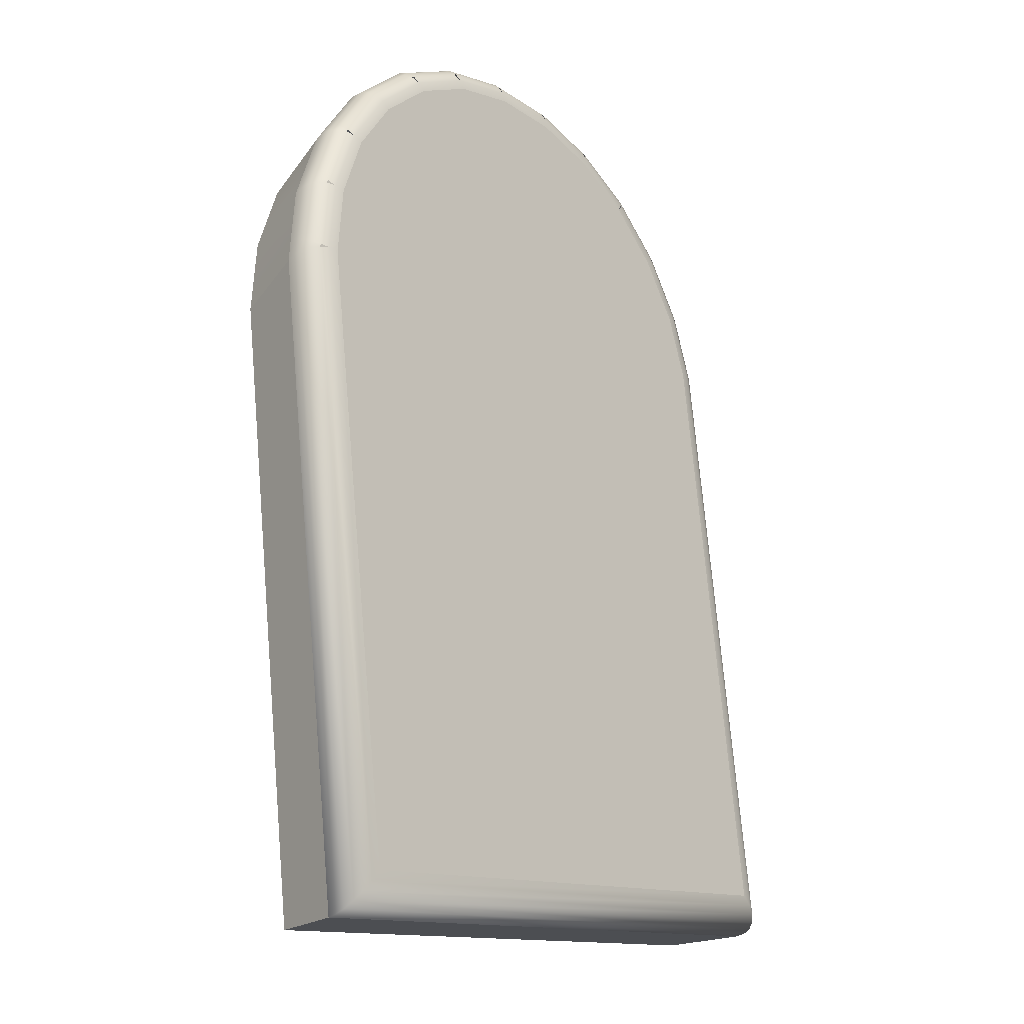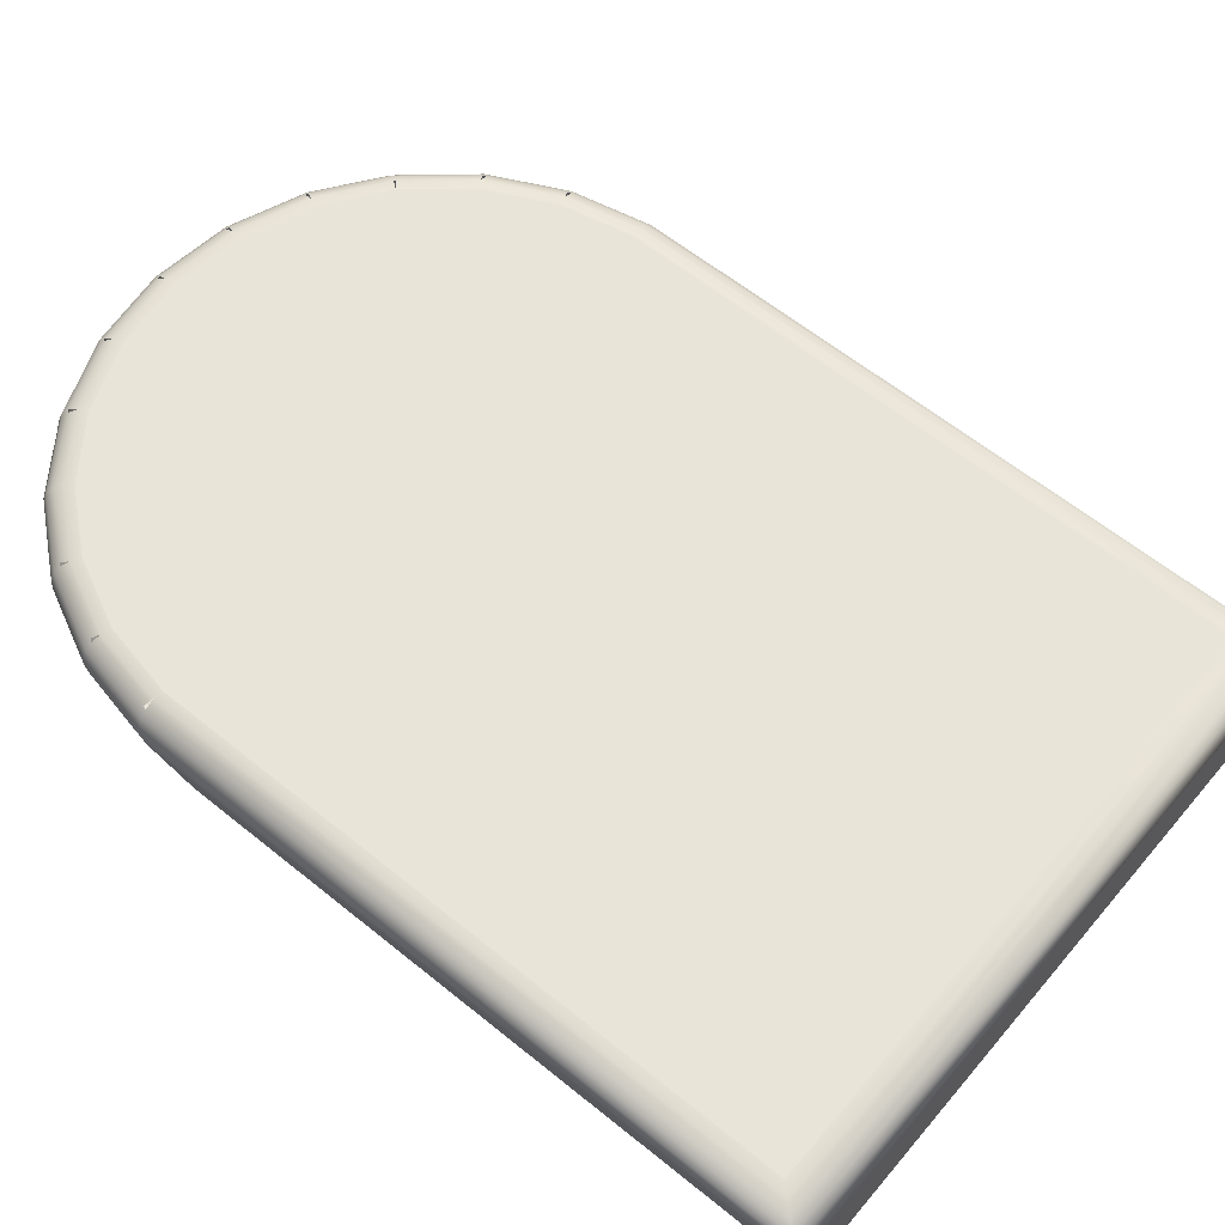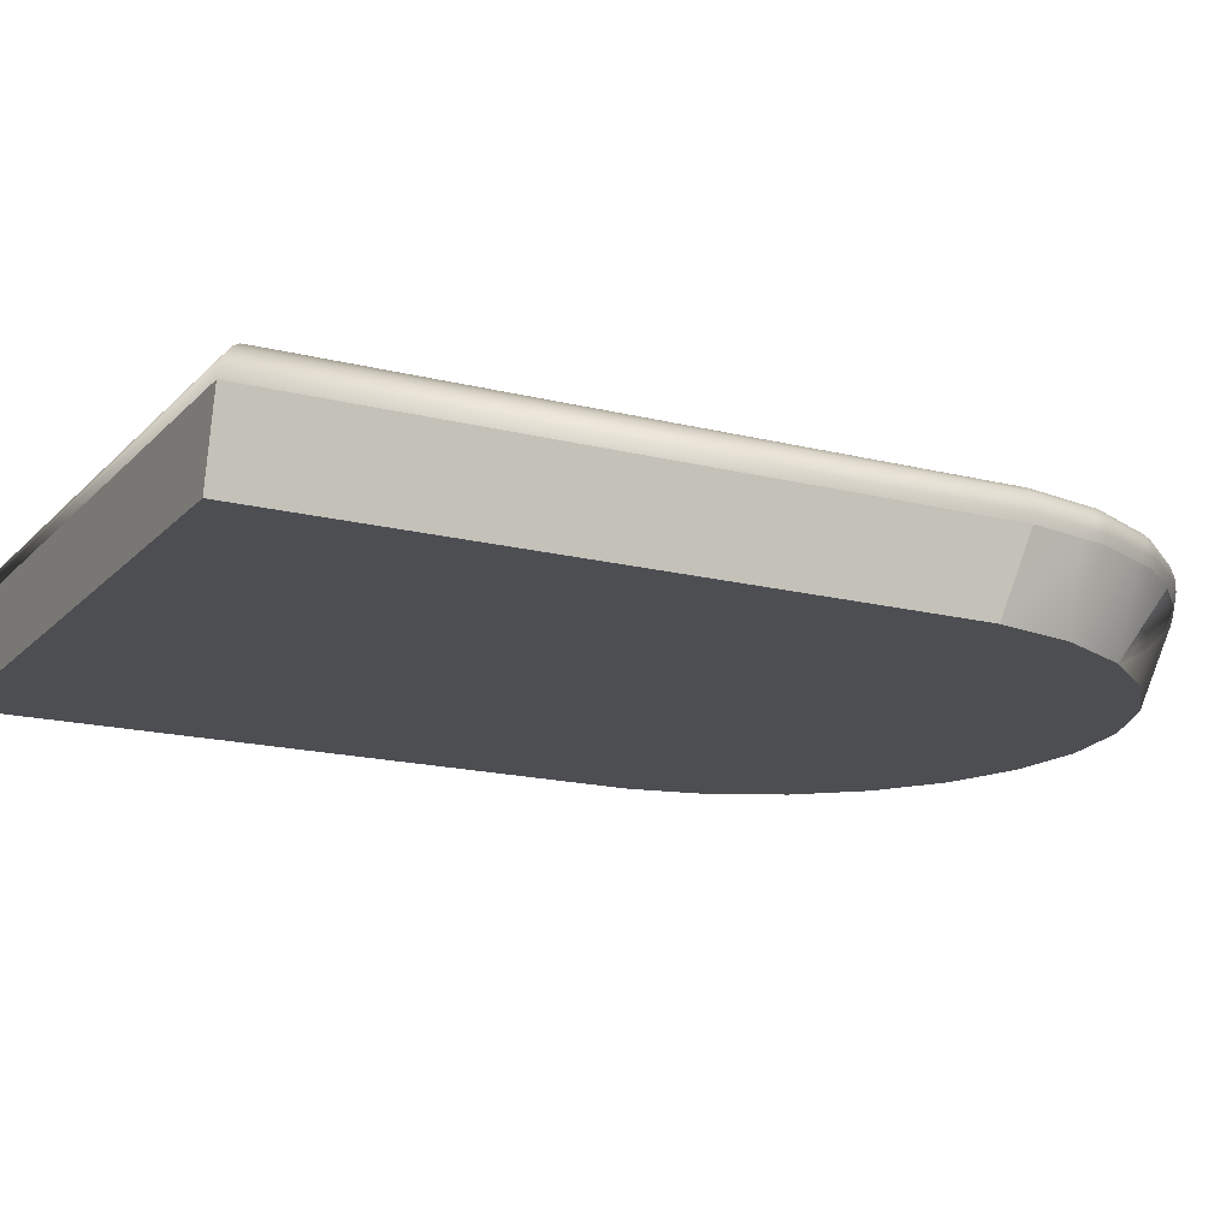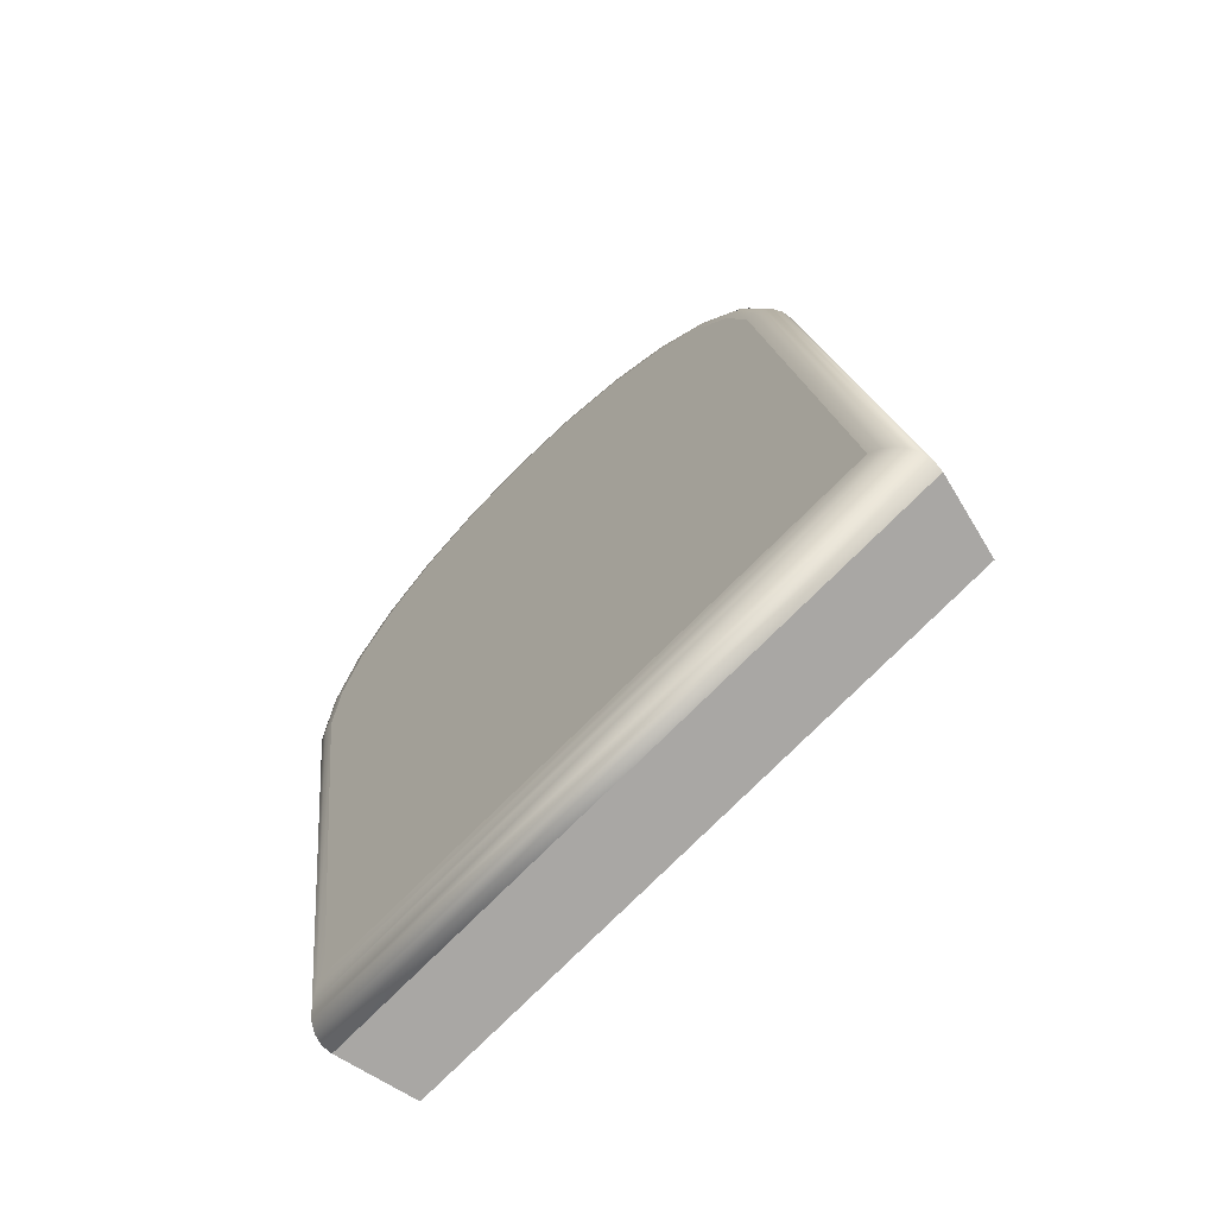
<metadata>
{"format":"obj","ext":"obj","renderer":"f3d","projection":"perspective","resolution":1024,"background":"white","views":[{"elev":-23.0,"azim":131.4,"up":"+Z"},{"elev":60.2,"azim":137.3,"up":"+Y"},{"elev":-16.7,"azim":-109.9,"up":"+Y"},{"elev":-69.1,"azim":-136.1,"up":"+Z"}]}
</metadata>
<code>
o Group4/mesh9/mesh9-geometry#mesh9-geometry
v -0.03308 0.4581 0.3122
v -0.01333 0.4581 0.4623
v 0.1072 0.4581 0.2937
v -0.01571 0.4578 0.4629
v -0.007474 0.4581 0.479
v 0.1093 0.4578 0.291
v -0.03581 0.4578 0.31
v -0.009735 0.4578 0.48
v 0.002239 0.4581 0.4937
v 0.127 0.4581 0.4438
v -0.0178 0.4568 0.4633
v -0.01187 0.4568 0.4803
v 0.01538 0.4581 0.5057
v 0.000379 0.4578 0.4954
v 0.1257 0.4581 0.4616
v 0.1294 0.4578 0.444
v 0.1111 0.4568 0.2884
v -0.03822 0.4568 0.3081
v 0.03076 0.4581 0.5139
v 0.01378 0.4578 0.5076
v -0.001717 0.4568 0.496
v 0.1201 0.4581 0.4782
v 0.1281 0.4578 0.4621
v 0.1316 0.4568 0.4437
v -0.01947 0.4553 0.4634
v -0.01373 0.4553 0.4798
v 0.0478 0.4581 0.5181
v 0.03009 0.4578 0.5163
v 0.01204 0.4568 0.5088
v -0.01159 0.4568 0.4811
v 0.1107 0.4581 0.4929
v 0.1223 0.4578 0.4794
v 0.1302 0.4568 0.4624
v 0.1125 0.4553 0.2862
v -0.04013 0.4553 0.3063
v -0.01313 0.4553 0.4816
v 0.06533 0.4581 0.5179
v 0.04773 0.4578 0.5206
v 0.01412 0.4578 0.5078
v -0.001261 0.4568 0.4967
v 0.01338 0.4568 0.5098
v -0.003568 0.4553 0.496
v 0.09769 0.4581 0.5051
v 0.1125 0.4578 0.4946
v 0.1242 0.4568 0.4802
v 0.1315 0.4568 0.4445
v 0.1332 0.4553 0.4433
v -0.02059 0.4534 0.4632
v -0.0152 0.4534 0.4787
v -0.01418 0.4534 0.4817
v 0.0823 0.4581 0.5135
v 0.06587 0.4578 0.5204
v 0.0291 0.4568 0.5182
v 0.04726 0.4568 0.5227
v 0.01029 0.4553 0.5093
v 0.01321 0.4553 0.5114
v -0.002571 0.4553 0.4976
v 0.09932 0.4578 0.507
v 0.1142 0.4568 0.4959
v 0.1299 0.4568 0.4632
v 0.1318 0.4553 0.4625
v 0.1343 0.4534 0.4429
v 0.1331 0.4553 0.4452
v -0.04142 0.4534 0.305
v -0.005163 0.4534 0.4953
v 0.04808 0.4568 0.5227
v 0.0299 0.4568 0.5184
v 0.02847 0.4553 0.5196
v -0.00346 0.4534 0.498
v 0.08324 0.4578 0.5159
v 0.101 0.4568 0.5082
v 0.1238 0.4568 0.4809
v 0.1257 0.4553 0.4807
v 0.1312 0.4553 0.4643
v 0.134 0.4534 0.446
v 0.1134 0.4534 0.2846
v -0.02111 0.4511 0.4628
v -0.01617 0.4511 0.477
v -0.01465 0.4511 0.4814
v -0.006393 0.4511 0.4939
v 0.06595 0.4568 0.5225
v 0.03022 0.4553 0.52
v 0.01363 0.4534 0.5126
v 0.02803 0.4534 0.5203
v 0.08476 0.4568 0.5174
v 0.1027 0.4553 0.5087
v 0.1154 0.4553 0.4968
v 0.1248 0.4553 0.4823
v 0.1319 0.4534 0.4653
v 0.1343 0.4511 0.447
v 0.1346 0.4511 0.4423
v -0.04199 0.4511 0.3041
v -0.003869 0.4511 0.4978
v 0.06675 0.4568 0.5223
v 0.04884 0.4553 0.5242
v 0.04704 0.4553 0.5242
v 0.008643 0.4534 0.509
v 0.03101 0.4534 0.5211
v 0.1004 0.4568 0.5088
v 0.1014 0.4553 0.51
v 0.1267 0.4534 0.4808
v 0.1328 0.4534 0.4624
v 0.1138 0.4511 0.2836
v -0.02097 0.4486 0.4622
v -0.01657 0.4486 0.4747
v -0.01453 0.4486 0.4807
v -0.007175 0.4486 0.4918
v -0.00377 0.4486 0.4971
v 0.08404 0.4568 0.5178
v 0.06616 0.4553 0.524
v 0.04687 0.4534 0.525
v 0.007209 0.4511 0.5079
v 0.01461 0.4511 0.5133
v 0.02781 0.4511 0.5203
v 0.03223 0.4511 0.5215
v 0.08623 0.4553 0.5183
v 0.1043 0.4534 0.5084
v 0.1162 0.4534 0.4972
v 0.125 0.4534 0.4835
v 0.1318 0.4511 0.4664
v 0.1332 0.4511 0.4619
v 0.1339 0.4486 0.448
v 0.1343 0.4486 0.4417
v -0.04181 0.4486 0.3038
v 0.006089 0.4486 0.5061
v 0.06789 0.4553 0.5236
v 0.06627 0.4534 0.5249
v 0.04994 0.4534 0.525
v 0.04677 0.4511 0.525
v 0.08466 0.4553 0.5192
v 0.102 0.4534 0.5106
v 0.1246 0.4511 0.4845
v 0.1135 0.4486 0.2833
v -0.01742 0.4297 0.4562
v -0.01128 0.4297 0.4742
v -0.001063 0.4297 0.49
v 0.06924 0.4534 0.5241
v 0.05131 0.4511 0.525
v 0.01607 0.4486 0.5134
v 0.02783 0.4486 0.5196
v 0.04674 0.4486 0.5244
v 0.08772 0.4534 0.5184
v 0.1056 0.4511 0.5073
v 0.1165 0.4511 0.4971
v 0.127 0.4511 0.4806
v 0.131 0.4486 0.4673
v 0.1329 0.4486 0.4613
v 0.1281 0.4297 0.4558
v 0.1294 0.4297 0.4369
v -0.03755 0.4297 0.3032
v 0.08504 0.4534 0.52
v 0.06628 0.4511 0.5249
v 0.07068 0.4511 0.5238
v 0.03379 0.4486 0.5212
v 0.05287 0.4486 0.5244
v 0.1023 0.4511 0.5105
v 0.1235 0.4486 0.4853
v 0.1092 0.4297 0.2839
v 0.08517 0.4511 0.52
v 0.0662 0.4486 0.5243
v 0.02888 0.4297 0.5119
v 0.04677 0.4297 0.5165
v 0.06517 0.4297 0.5165
v 0.08914 0.4511 0.5178
v 0.1065 0.4486 0.5056
v 0.1163 0.4486 0.4965
v 0.1268 0.4486 0.48
v 0.1223 0.4297 0.4738
v 0.0126 0.4297 0.5029
v 0.07213 0.4486 0.5227
v 0.08503 0.4486 0.5193
v 0.1021 0.4486 0.5099
v 0.1124 0.4297 0.4897
v 0.09039 0.4486 0.5163
v 0.08296 0.4297 0.5117
v 0.09904 0.4297 0.5027
f 1 2 3
f 3 2 1
f 2 1 4
f 4 1 2
f 5 3 2
f 2 3 5
f 3 6 1
f 1 6 3
f 7 4 1
f 1 4 7
f 4 8 2
f 2 8 4
f 9 3 5
f 5 3 9
f 5 2 8
f 8 2 5
f 3 10 6
f 6 10 3
f 7 1 6
f 6 1 7
f 4 7 11
f 11 7 4
f 8 4 12
f 12 4 8
f 13 3 9
f 9 3 13
f 9 5 14
f 14 5 9
f 8 14 5
f 5 14 8
f 10 3 15
f 15 3 10
f 16 6 10
f 10 6 16
f 6 17 7
f 7 17 6
f 18 11 7
f 7 11 18
f 11 12 4
f 4 12 11
f 19 3 13
f 13 3 19
f 13 9 20
f 20 9 13
f 14 20 9
f 9 20 14
f 14 8 21
f 21 8 14
f 15 3 22
f 22 3 15
f 15 23 10
f 10 23 15
f 16 24 6
f 6 24 16
f 16 10 23
f 23 10 16
f 17 6 24
f 24 6 17
f 18 7 17
f 17 7 18
f 11 18 25
f 25 18 11
f 12 11 26
f 26 11 12
f 27 3 19
f 19 3 27
f 19 13 28
f 28 13 19
f 20 14 29
f 29 14 20
f 30 21 8
f 8 21 30
f 22 3 31
f 31 3 22
f 22 32 15
f 15 32 22
f 23 15 32
f 32 15 23
f 23 33 16
f 16 33 23
f 17 24 34
f 34 24 17
f 17 34 18
f 18 34 17
f 35 25 18
f 18 25 35
f 25 26 11
f 11 26 25
f 26 36 12
f 12 36 26
f 37 3 27
f 27 3 37
f 27 19 38
f 38 19 27
f 39 28 13
f 13 28 39
f 28 38 19
f 19 38 28
f 40 29 14
f 14 29 40
f 29 41 20
f 20 41 29
f 21 30 42
f 42 30 21
f 31 3 43
f 43 3 31
f 31 44 22
f 22 44 31
f 32 22 44
f 44 22 32
f 32 45 23
f 23 45 32
f 46 16 33
f 33 16 46
f 47 34 24
f 24 34 47
f 35 18 34
f 34 18 35
f 25 35 48
f 48 35 25
f 26 25 49
f 49 25 26
f 36 26 50
f 50 26 36
f 30 12 36
f 36 12 30
f 51 3 37
f 37 3 51
f 37 27 52
f 52 27 37
f 38 52 27
f 27 52 38
f 28 39 53
f 53 39 28
f 38 28 54
f 54 28 38
f 29 40 55
f 55 40 29
f 41 29 56
f 56 29 41
f 39 20 41
f 41 20 39
f 36 42 30
f 30 42 36
f 42 57 21
f 21 57 42
f 43 3 51
f 51 3 43
f 43 58 31
f 31 58 43
f 44 31 58
f 58 31 44
f 44 59 32
f 32 59 44
f 60 23 45
f 45 23 60
f 33 61 46
f 46 61 33
f 47 62 34
f 34 62 47
f 47 24 63
f 63 24 47
f 35 34 64
f 64 34 35
f 64 48 35
f 35 48 64
f 48 49 25
f 25 49 48
f 49 50 26
f 26 50 49
f 50 65 36
f 36 65 50
f 37 52 51
f 51 52 37
f 38 66 52
f 52 66 38
f 41 53 39
f 39 53 41
f 67 54 28
f 28 54 67
f 57 55 40
f 40 55 57
f 55 56 29
f 29 56 55
f 56 68 41
f 41 68 56
f 42 36 65
f 65 36 42
f 57 42 69
f 69 42 57
f 40 21 57
f 57 21 40
f 51 70 43
f 43 70 51
f 58 43 70
f 70 43 58
f 58 71 44
f 44 71 58
f 59 44 71
f 71 44 59
f 72 32 59
f 59 32 72
f 45 73 60
f 60 73 45
f 61 33 74
f 74 33 61
f 63 46 61
f 61 46 63
f 62 47 75
f 75 47 62
f 76 34 62
f 62 34 76
f 46 63 24
f 24 63 46
f 63 75 47
f 47 75 63
f 76 64 34
f 34 64 76
f 48 64 77
f 77 64 48
f 49 48 78
f 78 48 49
f 50 49 79
f 79 49 50
f 65 50 80
f 80 50 65
f 70 51 52
f 52 51 70
f 81 52 66
f 66 52 81
f 53 41 68
f 68 41 53
f 67 82 54
f 54 82 67
f 57 69 55
f 55 69 57
f 56 55 83
f 83 55 56
f 68 56 84
f 84 56 68
f 65 69 42
f 42 69 65
f 70 85 58
f 58 85 70
f 71 86 59
f 59 86 71
f 59 87 72
f 72 87 59
f 73 45 88
f 88 45 73
f 74 60 73
f 73 60 74
f 60 74 33
f 33 74 60
f 74 89 61
f 61 89 74
f 63 61 75
f 75 61 63
f 75 90 62
f 62 90 75
f 62 91 76
f 76 91 62
f 64 76 92
f 92 76 64
f 92 77 64
f 64 77 92
f 77 78 48
f 48 78 77
f 78 79 49
f 49 79 78
f 79 80 50
f 50 80 79
f 80 93 65
f 65 93 80
f 52 94 70
f 70 94 52
f 66 95 81
f 81 95 66
f 68 82 53
f 53 82 68
f 67 53 82
f 82 53 67
f 96 54 82
f 82 54 96
f 97 55 69
f 69 55 97
f 97 83 55
f 55 83 97
f 83 84 56
f 56 84 83
f 84 98 68
f 68 98 84
f 69 65 93
f 93 65 69
f 99 58 85
f 85 58 99
f 86 71 100
f 100 71 86
f 87 59 86
f 86 59 87
f 88 72 87
f 87 72 88
f 72 88 45
f 45 88 72
f 73 88 101
f 101 88 73
f 74 73 89
f 89 73 74
f 102 61 89
f 89 61 102
f 102 75 61
f 61 75 102
f 75 102 90
f 90 102 75
f 91 62 90
f 90 62 91
f 103 76 91
f 91 76 103
f 103 92 76
f 76 92 103
f 77 92 104
f 104 92 77
f 78 77 105
f 105 77 78
f 79 78 106
f 106 78 79
f 80 79 107
f 107 79 80
f 93 80 108
f 108 80 93
f 109 70 94
f 94 70 109
f 66 54 95
f 95 54 66
f 110 81 95
f 95 81 110
f 82 68 98
f 98 68 82
f 96 95 54
f 54 95 96
f 96 82 111
f 111 82 96
f 97 69 112
f 112 69 97
f 83 97 113
f 113 97 83
f 84 83 114
f 114 83 84
f 98 84 115
f 115 84 98
f 93 112 69
f 69 112 93
f 85 116 99
f 99 116 85
f 99 100 71
f 71 100 99
f 86 100 117
f 117 100 86
f 87 86 118
f 118 86 87
f 88 87 119
f 119 87 88
f 119 101 88
f 88 101 119
f 101 89 73
f 73 89 101
f 89 120 102
f 102 120 89
f 121 90 102
f 102 90 121
f 90 122 91
f 91 122 90
f 91 123 103
f 103 123 91
f 92 103 124
f 124 103 92
f 124 104 92
f 92 104 124
f 104 105 77
f 77 105 104
f 105 106 78
f 78 106 105
f 106 107 79
f 79 107 106
f 107 108 80
f 80 108 107
f 108 125 93
f 93 125 108
f 94 126 109
f 109 126 94
f 81 110 94
f 94 110 81
f 110 95 127
f 127 95 110
f 98 111 82
f 82 111 98
f 95 96 128
f 128 96 95
f 111 128 96
f 96 128 111
f 112 113 97
f 97 113 112
f 113 114 83
f 83 114 113
f 114 115 84
f 84 115 114
f 115 129 98
f 98 129 115
f 112 93 125
f 125 93 112
f 116 85 130
f 130 85 116
f 100 99 116
f 116 99 100
f 131 117 100
f 100 117 131
f 117 118 86
f 86 118 117
f 118 119 87
f 87 119 118
f 119 132 101
f 101 132 119
f 89 101 120
f 120 101 89
f 121 102 120
f 120 102 121
f 90 121 122
f 122 121 90
f 123 91 122
f 122 91 123
f 133 103 123
f 123 103 133
f 133 124 103
f 103 124 133
f 104 124 134
f 134 124 104
f 104 134 105
f 105 134 104
f 106 105 135
f 135 105 106
f 106 135 107
f 107 135 106
f 108 107 136
f 136 107 108
f 108 136 125
f 125 136 108
f 126 94 110
f 110 94 126
f 130 109 126
f 126 109 130
f 128 127 95
f 95 127 128
f 127 137 110
f 110 137 127
f 111 98 129
f 129 98 111
f 128 111 138
f 138 111 128
f 113 112 139
f 139 112 113
f 114 113 140
f 140 113 114
f 114 140 115
f 115 140 114
f 129 115 141
f 141 115 129
f 125 139 112
f 112 139 125
f 109 130 85
f 85 130 109
f 116 130 142
f 142 130 116
f 100 116 131
f 131 116 100
f 117 131 143
f 143 131 117
f 118 117 144
f 144 117 118
f 119 118 132
f 132 118 119
f 145 101 132
f 132 101 145
f 145 120 101
f 101 120 145
f 120 146 121
f 121 146 120
f 147 122 121
f 121 122 147
f 122 148 123
f 123 148 122
f 123 149 133
f 133 149 123
f 124 133 150
f 150 133 124
f 150 134 124
f 124 134 150
f 134 135 105
f 105 135 134
f 135 136 107
f 107 136 135
f 126 110 137
f 137 110 126
f 130 126 151
f 151 126 130
f 127 128 152
f 152 128 127
f 137 127 153
f 153 127 137
f 129 138 111
f 111 138 129
f 138 152 128
f 128 152 138
f 139 140 113
f 113 140 139
f 154 115 140
f 140 115 154
f 154 141 115
f 115 141 154
f 141 155 129
f 129 155 141
f 151 142 130
f 130 142 151
f 142 131 116
f 116 131 142
f 156 143 131
f 131 143 156
f 143 144 117
f 117 144 143
f 144 132 118
f 118 132 144
f 132 157 145
f 145 157 132
f 120 145 146
f 146 145 120
f 147 121 146
f 146 121 147
f 148 122 147
f 147 122 148
f 149 123 148
f 148 123 149
f 158 133 149
f 149 133 158
f 158 150 133
f 133 150 158
f 134 150 135
f 135 150 134
f 136 135 158
f 158 135 136
f 137 151 126
f 126 151 137
f 152 153 127
f 127 153 152
f 153 159 137
f 137 159 153
f 138 129 155
f 155 129 138
f 152 138 160
f 160 138 152
f 139 161 140
f 140 161 139
f 154 140 162
f 162 140 154
f 154 162 141
f 141 162 154
f 155 141 163
f 163 141 155
f 142 151 164
f 164 151 142
f 131 142 156
f 156 142 131
f 143 156 165
f 165 156 143
f 144 143 166
f 166 143 144
f 132 144 157
f 157 144 132
f 167 145 157
f 157 145 167
f 167 146 145
f 145 146 167
f 146 168 147
f 147 168 146
f 148 147 168
f 168 147 148
f 149 148 158
f 158 148 149
f 158 135 150
f 150 135 158
f 169 136 158
f 158 136 169
f 151 137 159
f 159 137 151
f 153 152 170
f 170 152 153
f 159 153 171
f 171 153 159
f 155 160 138
f 138 160 155
f 160 170 152
f 152 170 160
f 161 162 140
f 140 162 161
f 162 163 141
f 141 163 162
f 155 163 160
f 160 163 155
f 159 164 151
f 151 164 159
f 164 156 142
f 142 156 164
f 172 165 156
f 156 165 172
f 165 166 143
f 143 166 165
f 166 157 144
f 144 157 166
f 157 173 167
f 167 173 157
f 168 146 167
f 167 146 168
f 148 168 158
f 158 168 148
f 161 169 158
f 158 169 161
f 170 171 153
f 153 171 170
f 171 174 159
f 159 174 171
f 170 160 175
f 175 160 170
f 162 161 158
f 158 161 162
f 163 162 158
f 158 162 163
f 163 175 160
f 160 175 163
f 164 159 174
f 174 159 164
f 156 164 172
f 172 164 156
f 165 172 173
f 173 172 165
f 165 173 166
f 166 173 165
f 173 157 166
f 166 157 173
f 168 167 173
f 173 167 168
f 168 173 158
f 158 173 168
f 170 175 171
f 171 175 170
f 174 171 176
f 176 171 174
f 175 163 158
f 158 163 175
f 174 172 164
f 164 172 174
f 176 173 172
f 172 173 176
f 173 176 158
f 158 176 173
f 175 176 171
f 171 176 175
f 174 176 172
f 172 176 174
f 176 175 158
f 158 175 176

</code>
